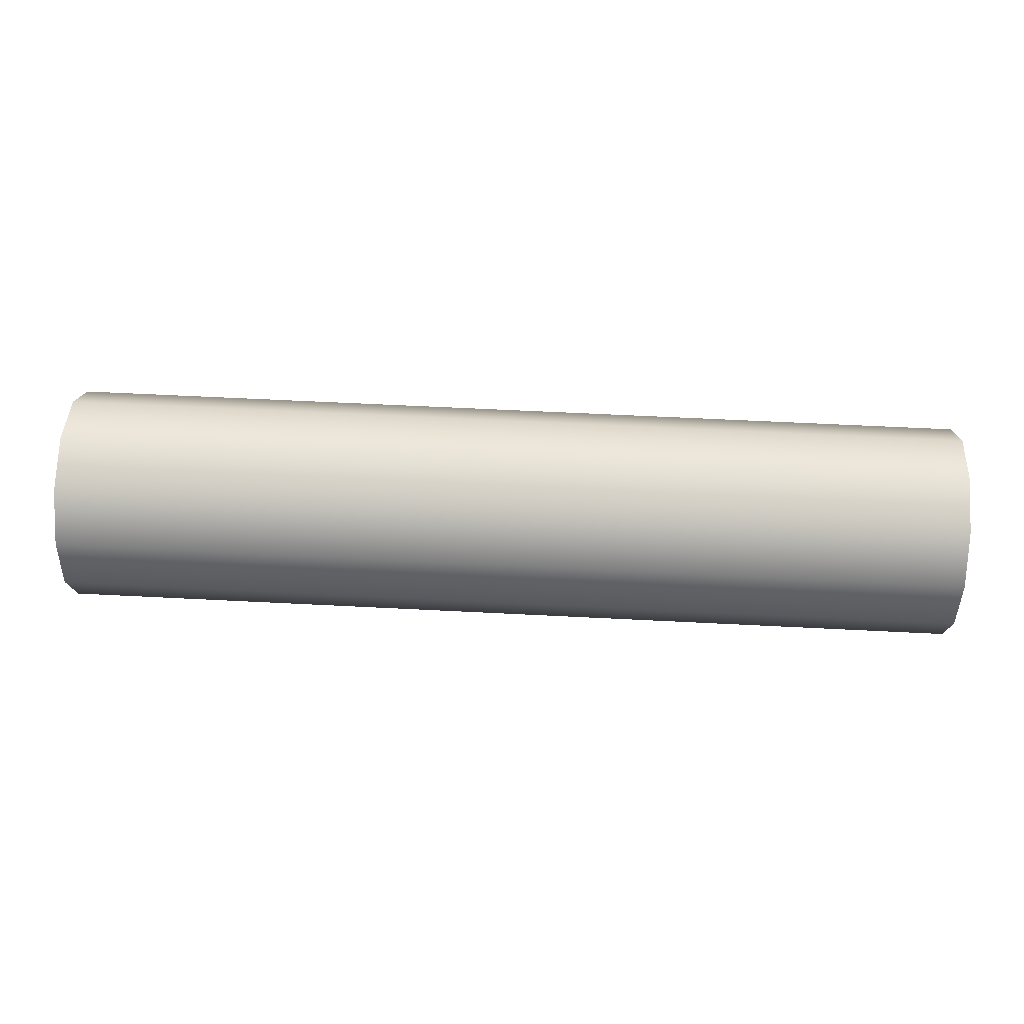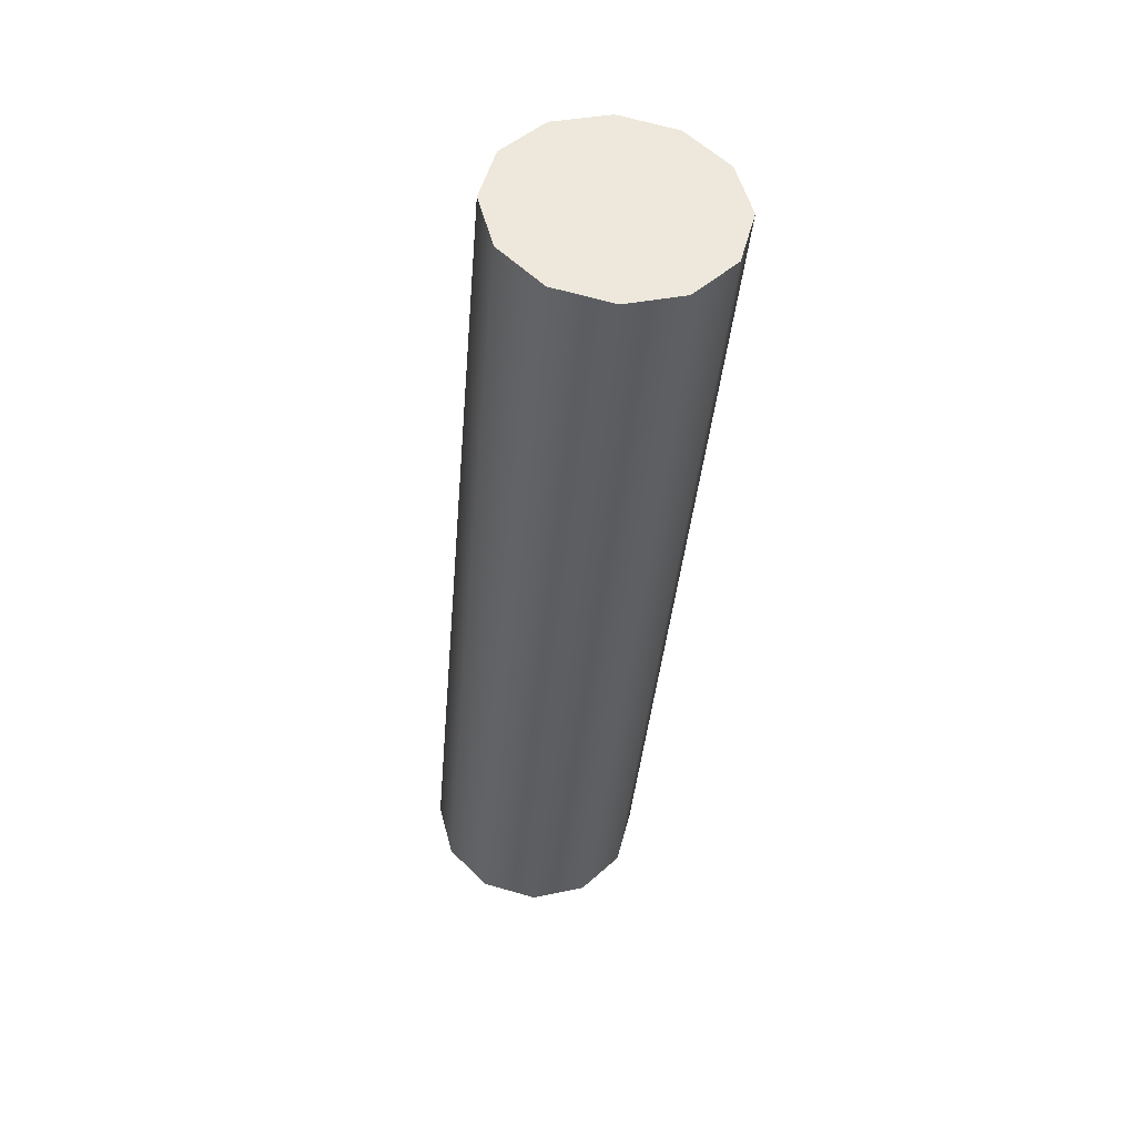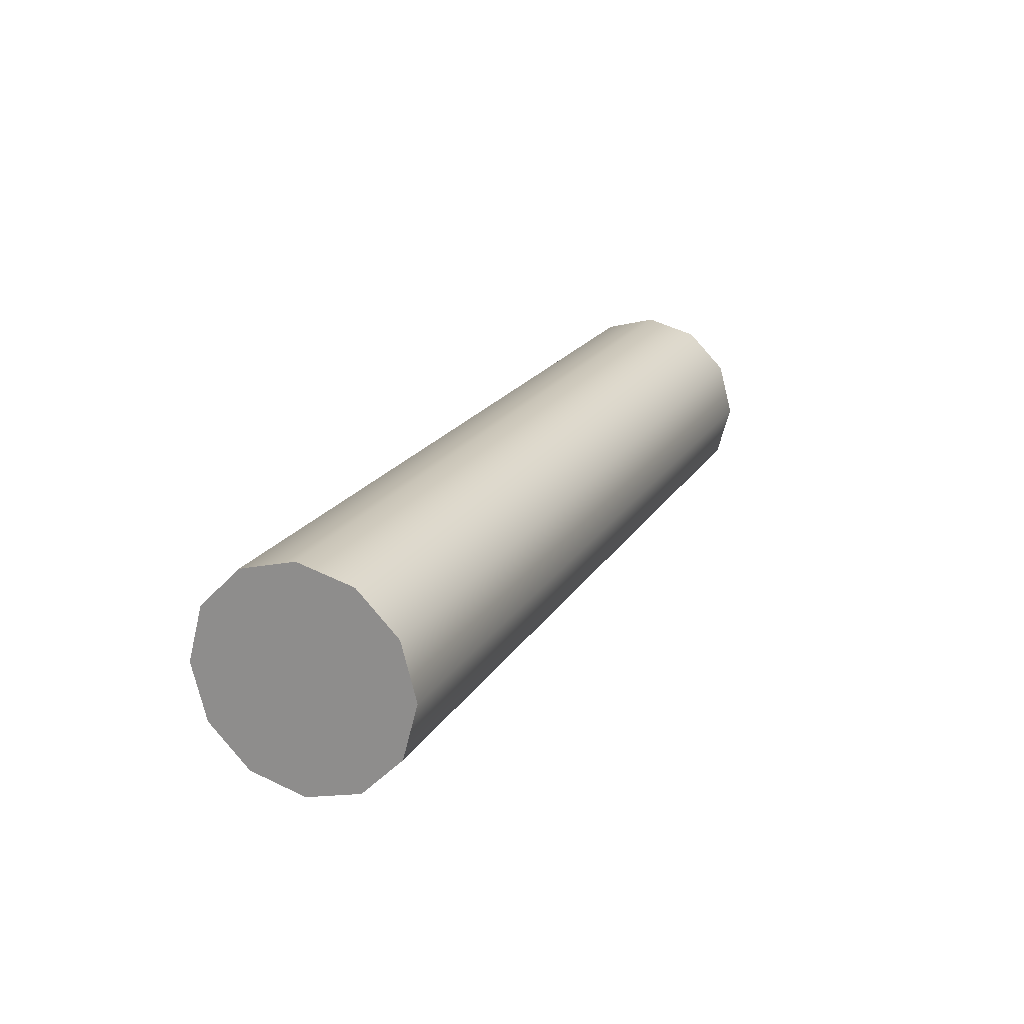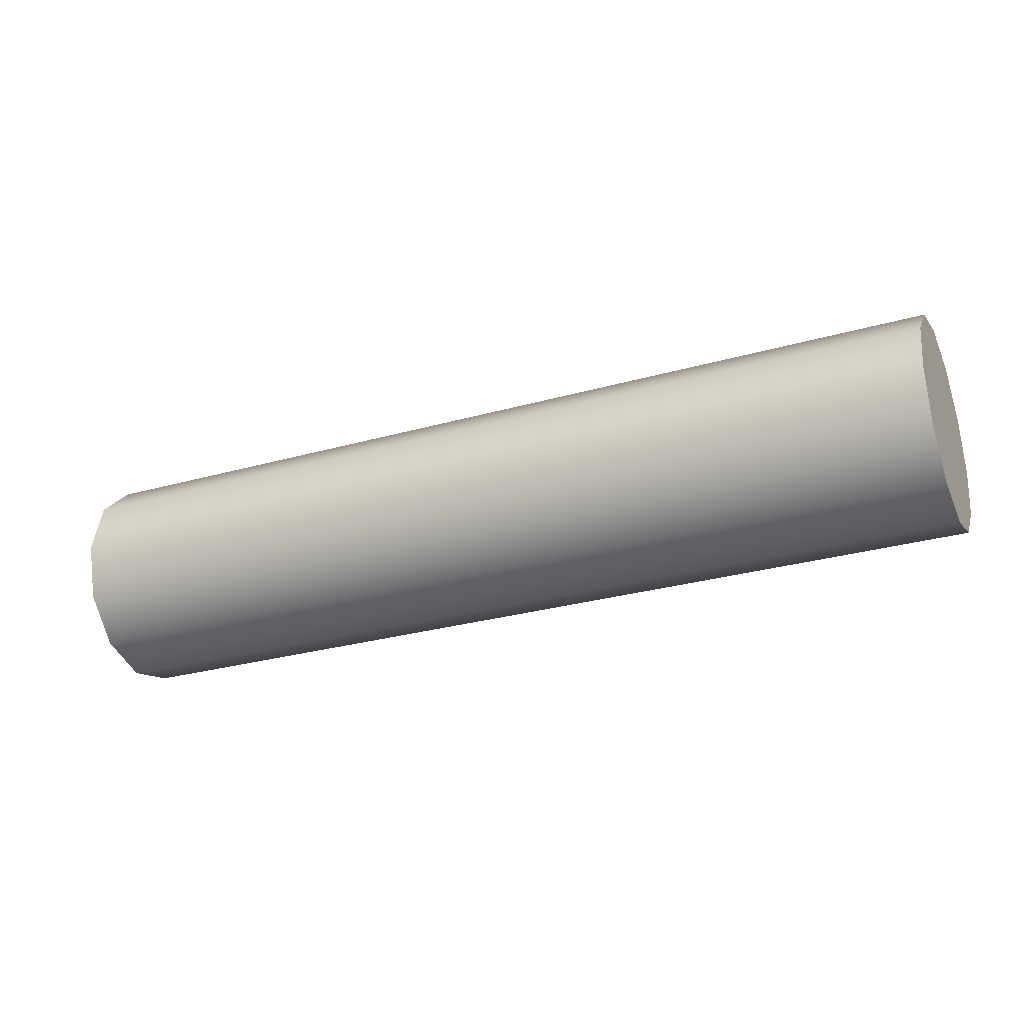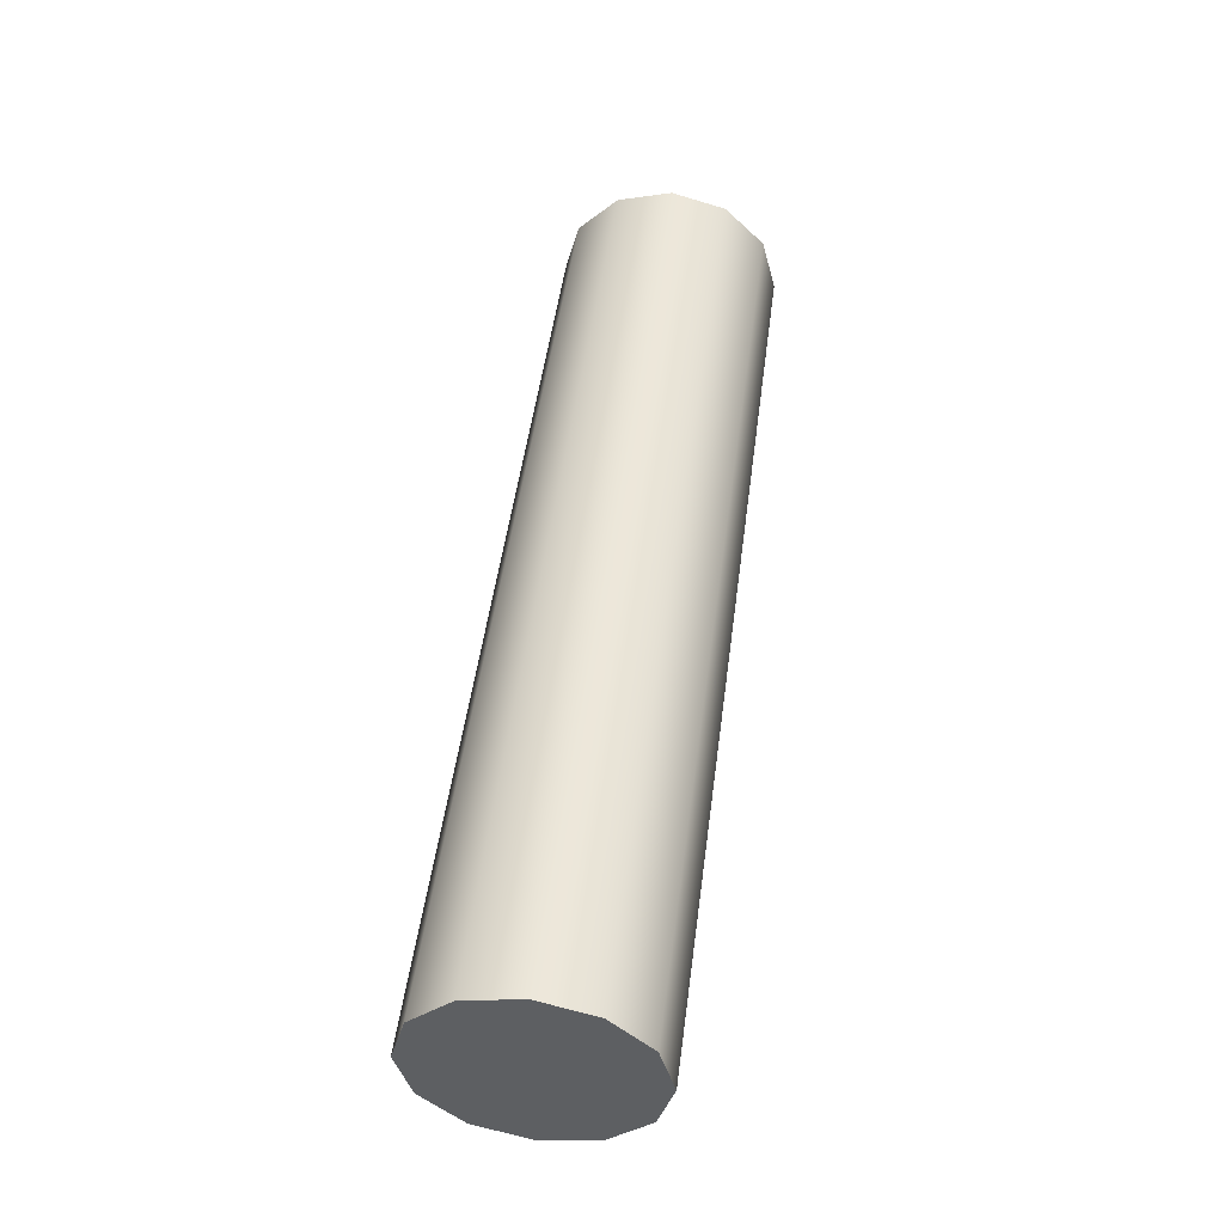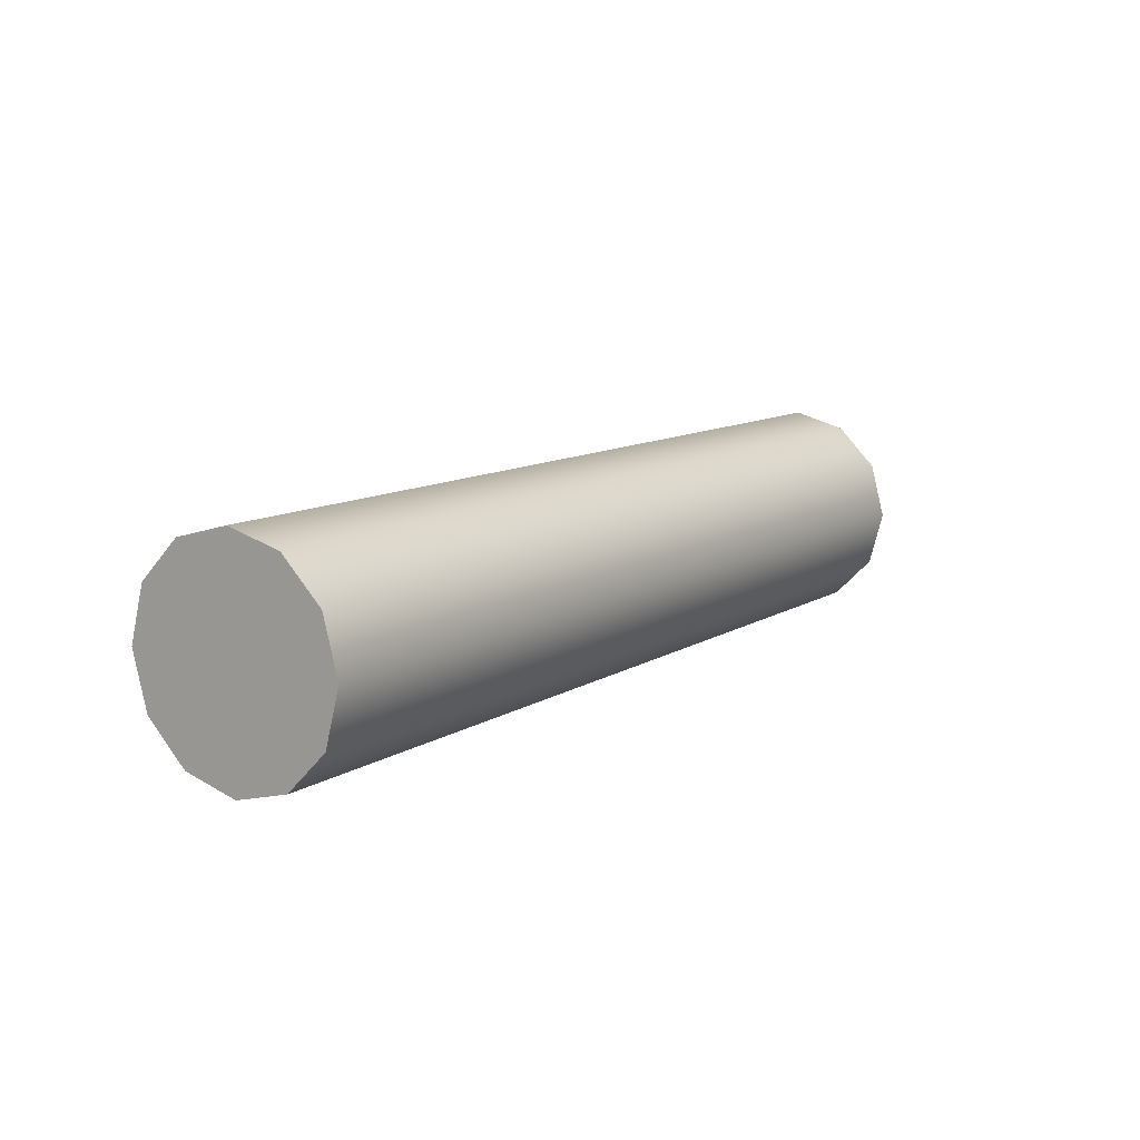
<metadata>
{"format":"obj","ext":"obj","renderer":"f3d","projection":"perspective","resolution":1024,"background":"white","views":[{"elev":60.0,"azim":3.0,"up":"+Z"},{"elev":-37.7,"azim":-94.7,"up":"+Z"},{"elev":19.6,"azim":112.6,"up":"+Y"},{"elev":-28.2,"azim":-156.7,"up":"+Z"},{"elev":49.2,"azim":97.4,"up":"+Z"},{"elev":11.0,"azim":-55.7,"up":"+Y"}]}
</metadata>
<code>
o rear_spoke_8
v -0.85 1 0.1
v -0.85 1.05 0.0866
v -0.85 1.087 0.05
v -0.85 1.1 6.123e-18
v -0.85 1.087 -0.05
v -0.85 1.05 -0.0866
v -0.85 1 -0.1
v -0.85 0.95 -0.0866
v -0.85 0.9134 -0.05
v -0.85 0.9 -1.837e-17
v -0.85 0.9134 0.05
v -0.85 0.95 0.0866
v -0.85 1 0.1
v 1.192e-08 1 0.1
v 1.192e-08 1.05 0.0866
v 1.192e-08 1.087 0.05
v 1.192e-08 1.1 6.123e-18
v 1.192e-08 1.087 -0.05
v 1.192e-08 1.05 -0.0866
v 1.192e-08 1 -0.1
v 1.192e-08 0.95 -0.0866
v 1.192e-08 0.9134 -0.05
v 1.192e-08 0.9 -1.837e-17
v 1.192e-08 0.9134 0.05
v 1.192e-08 0.95 0.0866
v 1.192e-08 1 0.1
v -0.85 1 0
v -0.85 1 0
v -0.85 1 0
v -0.85 1 0
v -0.85 1 0
v -0.85 1 0
v -0.85 1 0
v -0.85 1 0
v -0.85 1 0
v -0.85 1 0
v -0.85 1 0
v -0.85 1 0
v -0.85 1 0.1
v -0.85 1.05 0.0866
v -0.85 1.087 0.05
v -0.85 1.1 6.123e-18
v -0.85 1.087 -0.05
v -0.85 1.05 -0.0866
v -0.85 1 -0.1
v -0.85 0.95 -0.0866
v -0.85 0.9134 -0.05
v -0.85 0.9 -1.837e-17
v -0.85 0.9134 0.05
v -0.85 0.95 0.0866
v -0.85 1 0.1
v 1.192e-08 1 0
v 1.192e-08 1 0
v 1.192e-08 1 0
v 1.192e-08 1 0
v 1.192e-08 1 0
v 1.192e-08 1 0
v 1.192e-08 1 0
v 1.192e-08 1 0
v 1.192e-08 1 0
v 1.192e-08 1 0
v 1.192e-08 1 0
v 1.192e-08 1 0
v 1.192e-08 1 0.1
v 1.192e-08 1.05 0.0866
v 1.192e-08 1.087 0.05
v 1.192e-08 1.1 6.123e-18
v 1.192e-08 1.087 -0.05
v 1.192e-08 1.05 -0.0866
v 1.192e-08 1 -0.1
v 1.192e-08 0.95 -0.0866
v 1.192e-08 0.9134 -0.05
v 1.192e-08 0.9 -1.837e-17
v 1.192e-08 0.9134 0.05
v 1.192e-08 0.95 0.0866
v 1.192e-08 1 0.1
f 1 14 2
f 14 15 2
f 2 15 3
f 15 16 3
f 3 16 4
f 16 17 4
f 4 17 5
f 17 18 5
f 5 18 6
f 18 19 6
f 6 19 7
f 19 20 7
f 7 20 8
f 20 21 8
f 8 21 9
f 21 22 9
f 9 22 10
f 22 23 10
f 10 23 11
f 23 24 11
f 11 24 12
f 24 25 12
f 12 25 13
f 25 26 13
f 39 40 27
f 40 41 28
f 41 42 29
f 42 43 30
f 43 44 31
f 44 45 32
f 45 46 33
f 46 47 34
f 47 48 35
f 48 49 36
f 49 50 37
f 50 51 38
f 65 64 52
f 66 65 53
f 67 66 54
f 68 67 55
f 69 68 56
f 70 69 57
f 71 70 58
f 72 71 59
f 73 72 60
f 74 73 61
f 75 74 62
f 76 75 63

</code>
